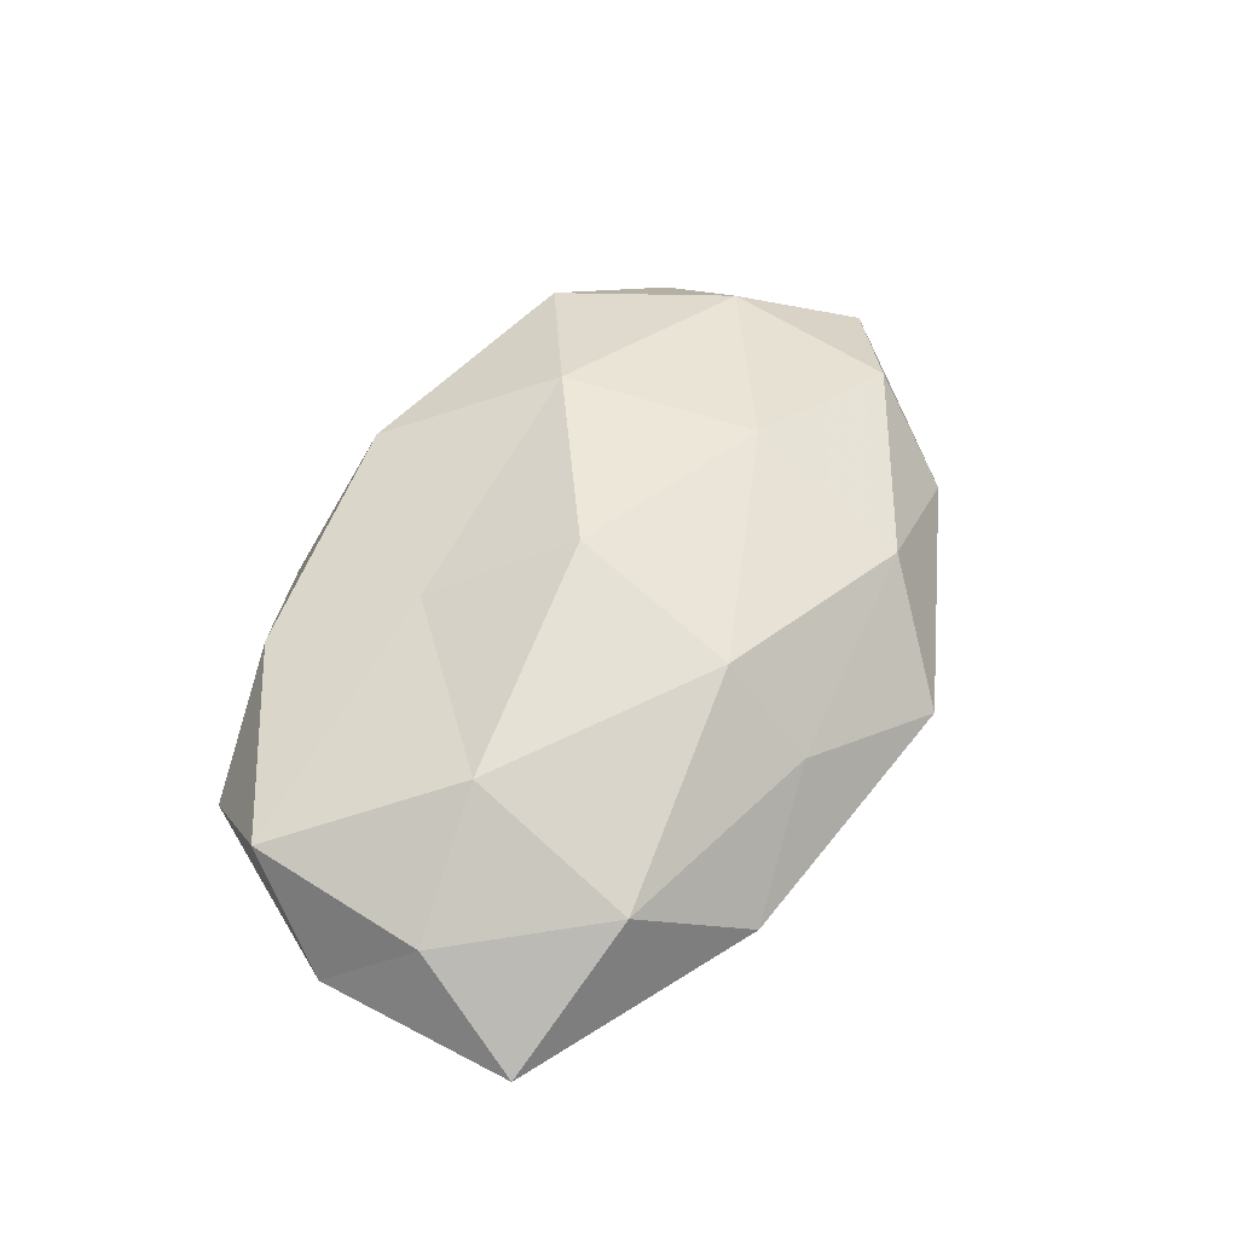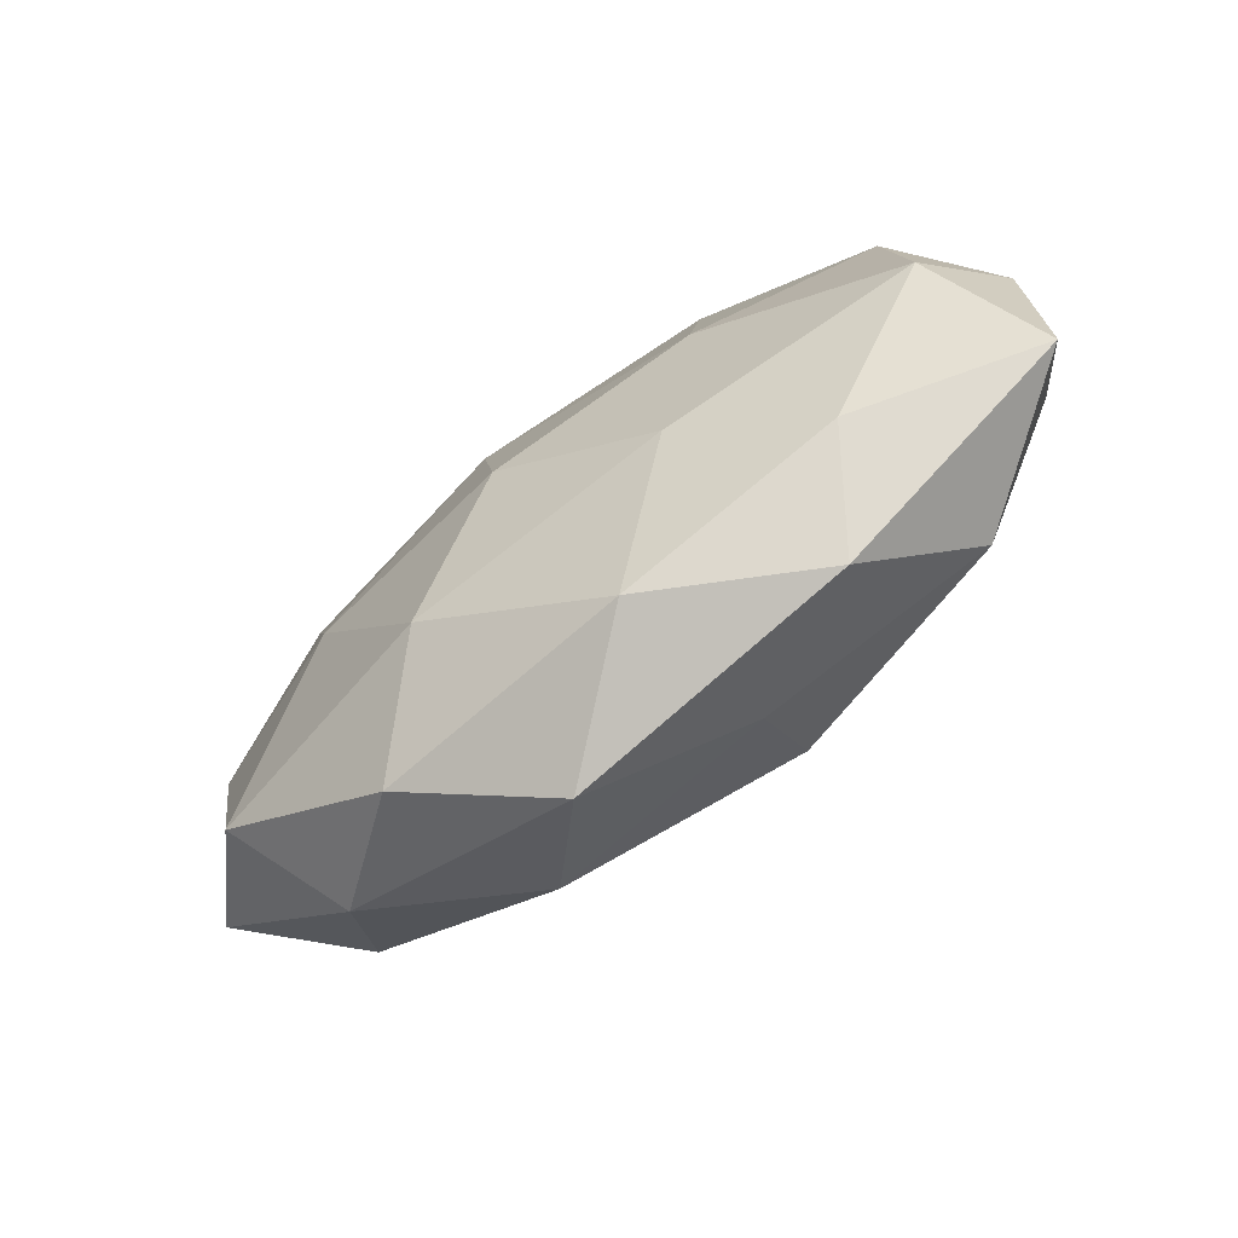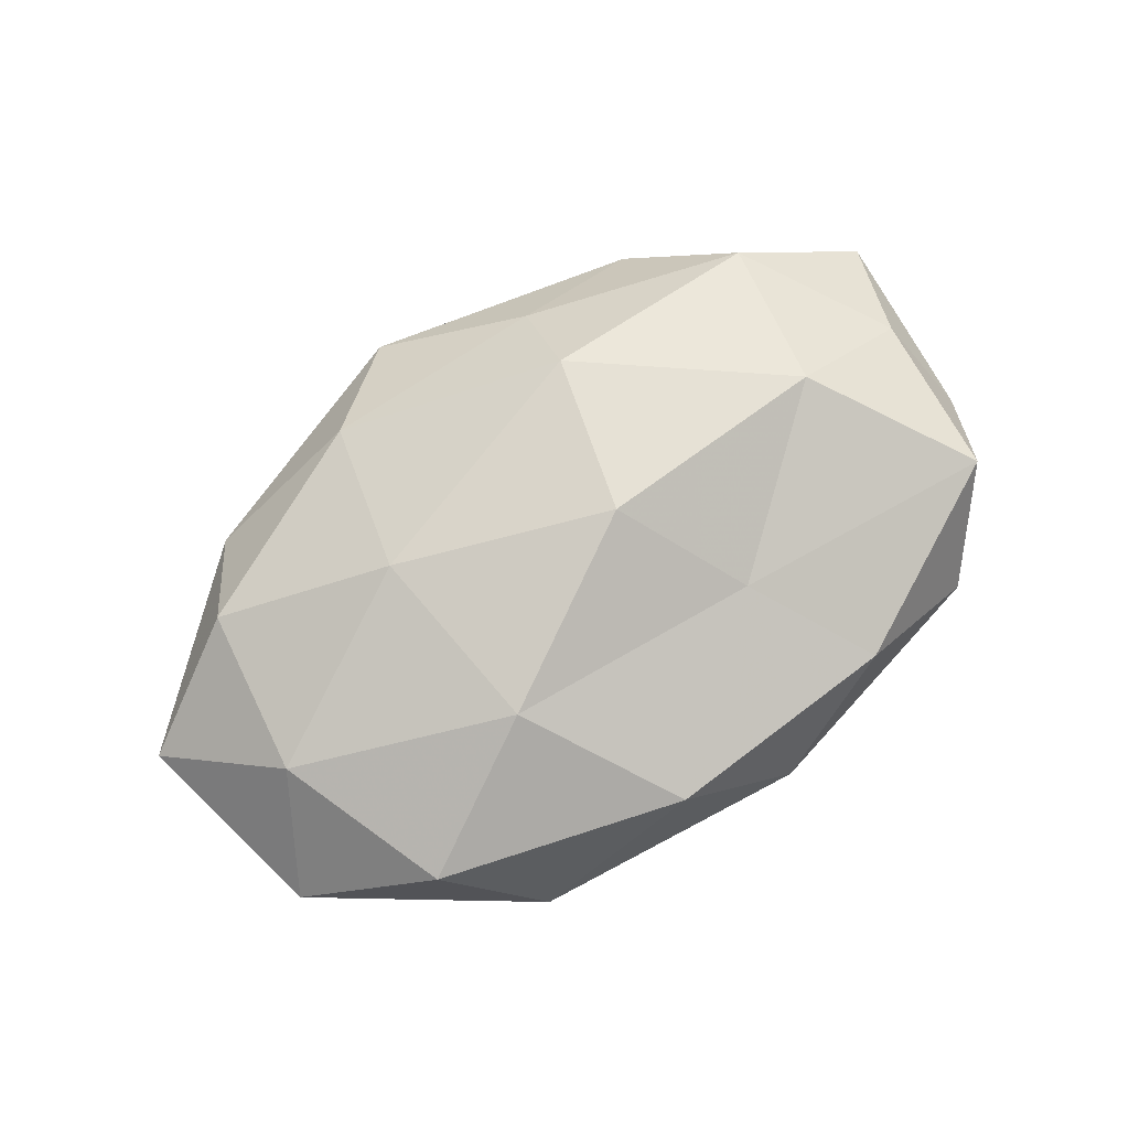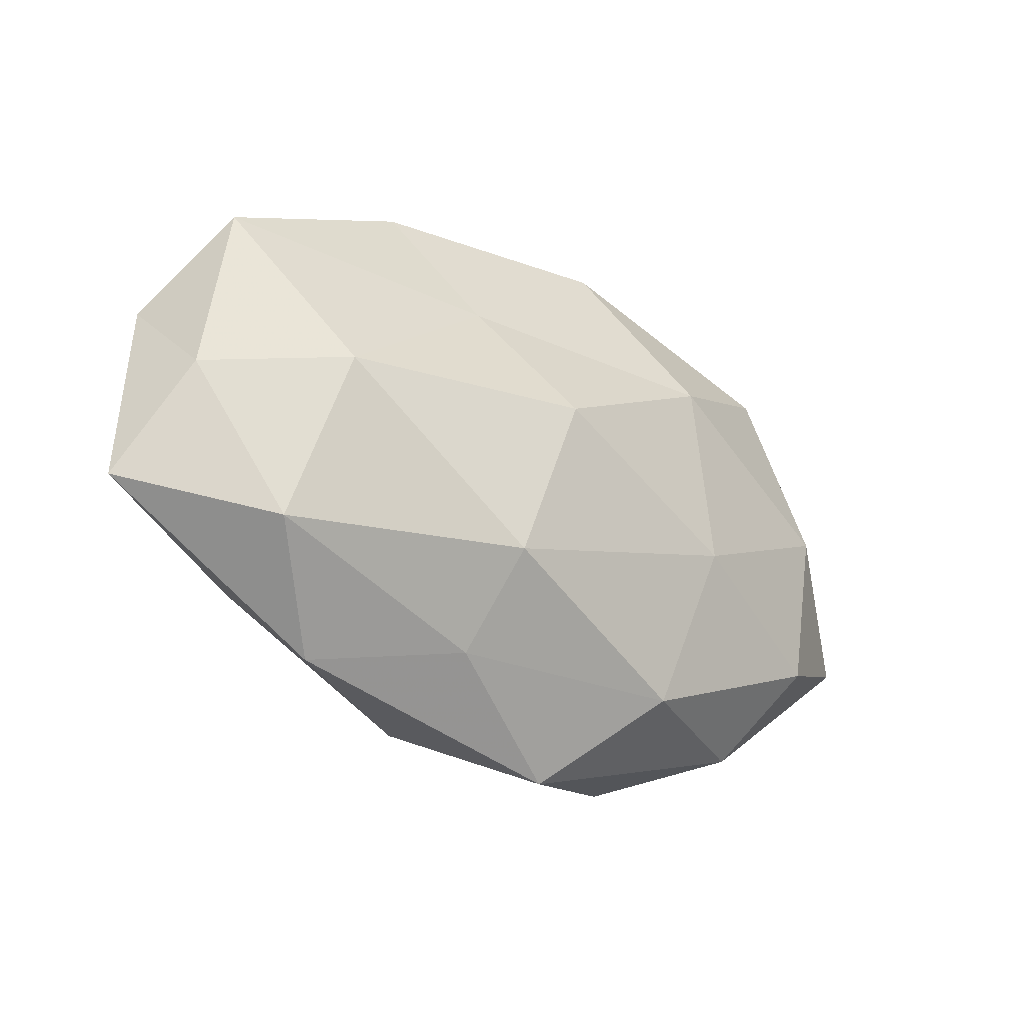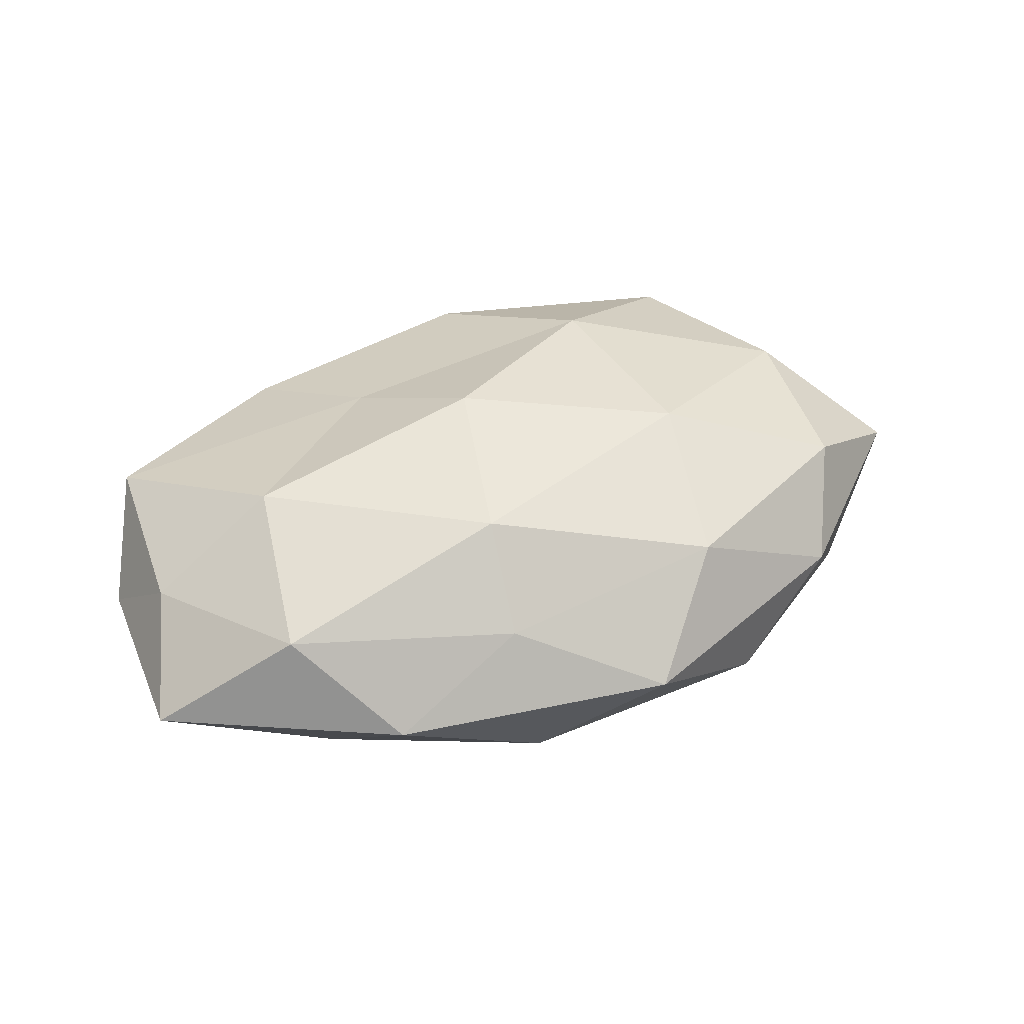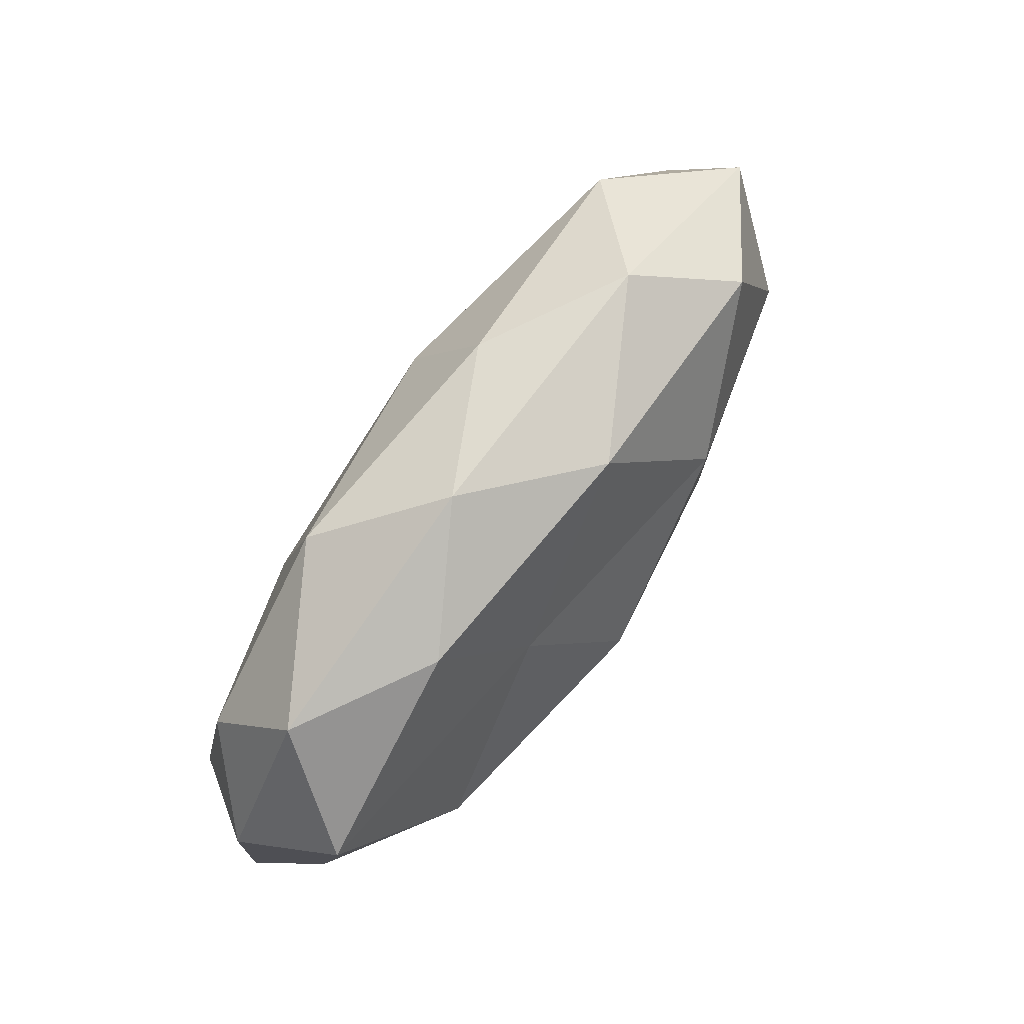
<metadata>
{"format":"obj","ext":"obj","renderer":"f3d","projection":"perspective","resolution":1024,"background":"white","views":[{"elev":54.0,"azim":-63.4,"up":"+Z"},{"elev":-66.5,"azim":-142.1,"up":"+Y"},{"elev":77.8,"azim":147.7,"up":"+Z"},{"elev":-33.4,"azim":-37.2,"up":"+Y"},{"elev":41.6,"azim":-24.0,"up":"+Z"},{"elev":76.5,"azim":-55.0,"up":"+Y"}]}
</metadata>
<code>
v 0.01428 -0.01873 -0.01823
v -0.01031 -0.02089 0.01874
v -0.01151 -0.03135 0.008353
v 0.006321 -0.0407 -3.002e-05
v 0.03015 0.002146 -0.01728
v 0.006687 0.01929 -0.01817
v -0.04915 -0.004464 -0.01334
v -0.03569 -0.002604 0.01796
v 0.05338 0.01739 0.001203
v 0.0177 -0.03003 0.01172
v 0.03774 -0.02836 0.0008374
v 0.02667 0.03494 0.0004192
v -0.005229 8.669e-05 0.02303
v 0.0596 -0.008073 0.001422
v -0.05693 -0.01782 -0.001855
v 0.03719 0.02577 0.01127
v -0.05578 0.006901 -0.001864
v -0.0352 -0.02267 -0.0104
v 0.009225 0.0335 -0.009667
v 0.04354 -0.01741 0.01104
v -0.04171 0.02874 -0.001503
v -0.02503 0.03129 0.008638
v -0.01845 -0.01277 -0.01727
v 0.02182 -0.00973 0.01866
v -0.02346 0.008865 -0.01814
v 0.04677 -0.01752 -0.01128
v -0.04532 0.01664 -0.01136
v -0.05172 -0.004198 0.007577
v -0.02184 0.03143 -0.01304
v 0.001799 -0.0003437 -0.02135
v 0.03879 0.02427 -0.0116
v 0.04593 0.00417 0.01266
v -0.01502 0.01572 0.01497
v -0.05004 0.01731 0.01069
v -0.008809 -0.03354 -0.01217
v -0.03961 -0.02318 0.01033
v -0.008858 0.03769 -0.0005893
v 0.01834 0.0147 0.01959
v 0.05256 0.004234 -0.00883
v 0.005896 0.03395 0.01178
v -0.02875 -0.034 -0.001032
v 0.02355 -0.03369 -0.00988
f 2 3 10
f 4 10 3
f 11 10 4
f 8 2 13
f 9 12 16
f 17 7 15
f 15 7 18
f 11 20 10
f 14 20 11
f 18 7 23
f 2 10 24
f 13 2 24
f 24 10 20
f 7 25 23
f 26 1 5
f 14 11 26
f 17 27 7
f 17 21 27
f 7 27 25
f 28 17 15
f 19 6 29
f 6 25 29
f 27 21 29
f 29 25 27
f 5 1 30
f 5 30 6
f 30 1 23
f 6 30 25
f 23 25 30
f 5 6 31
f 31 12 9
f 31 6 19
f 31 19 12
f 9 32 14
f 9 16 32
f 14 32 20
f 20 32 24
f 8 13 33
f 34 21 17
f 34 22 21
f 28 8 34
f 28 34 17
f 8 33 34
f 34 33 22
f 1 35 23
f 23 35 18
f 36 3 2
f 36 2 8
f 28 36 8
f 28 15 36
f 12 19 37
f 21 22 37
f 29 37 19
f 21 37 29
f 24 38 13
f 32 16 38
f 32 38 24
f 33 13 38
f 39 9 14
f 39 26 5
f 39 14 26
f 39 5 31
f 39 31 9
f 16 12 40
f 22 33 40
f 12 37 40
f 40 37 22
f 40 38 16
f 33 38 40
f 3 41 4
f 15 18 41
f 41 35 4
f 41 18 35
f 36 41 3
f 15 41 36
f 42 11 4
f 26 42 1
f 26 11 42
f 1 42 35
f 4 35 42

</code>
